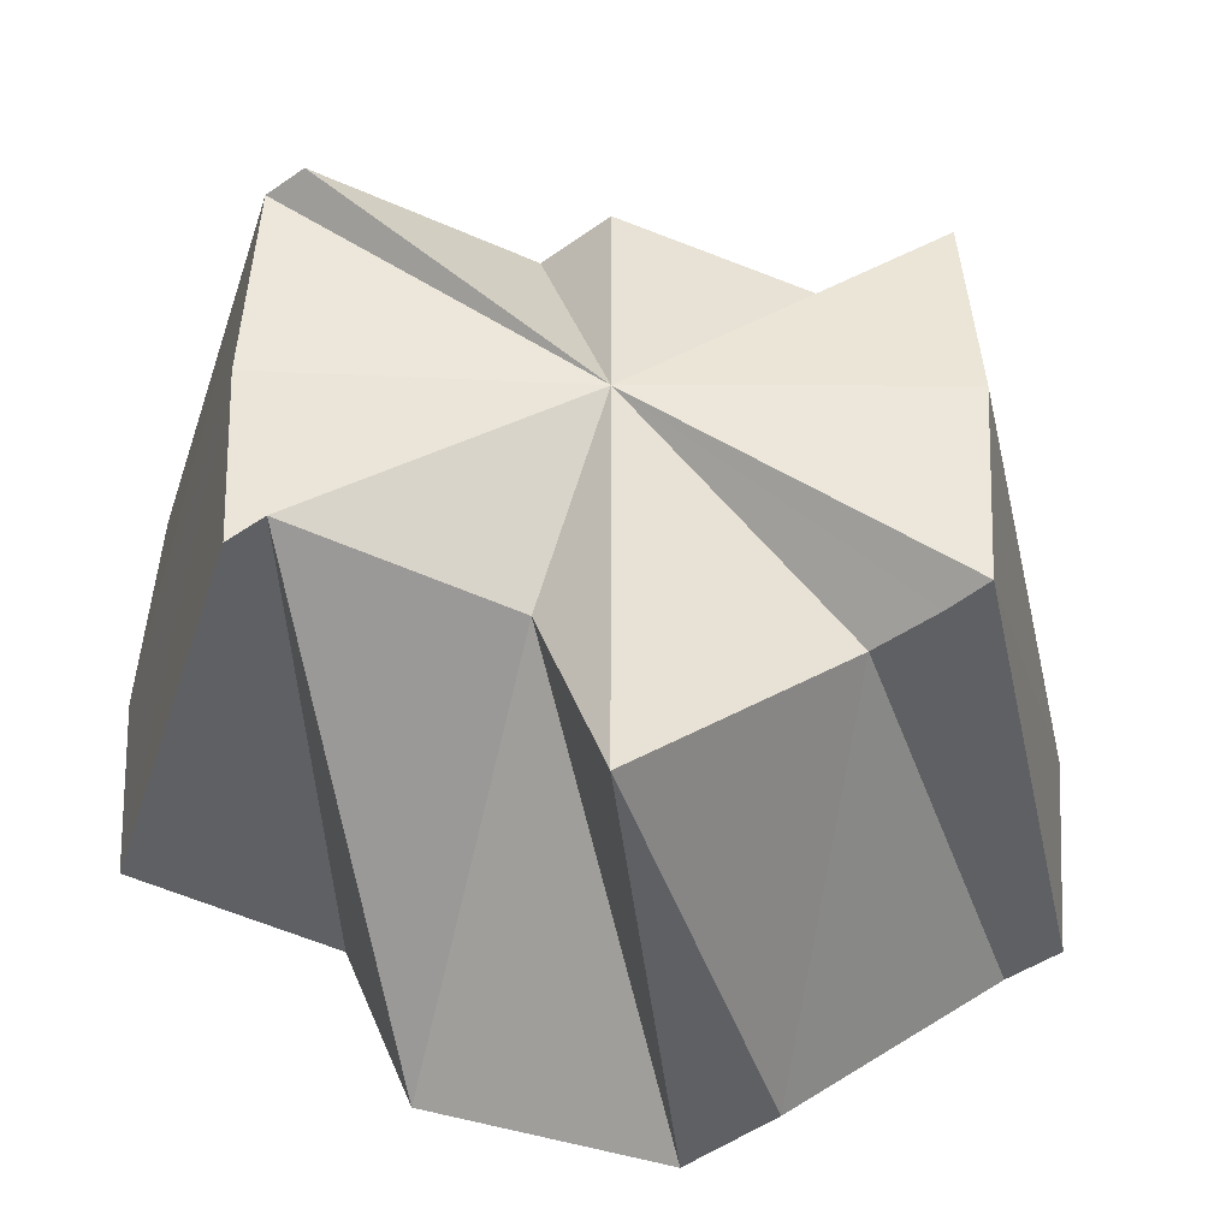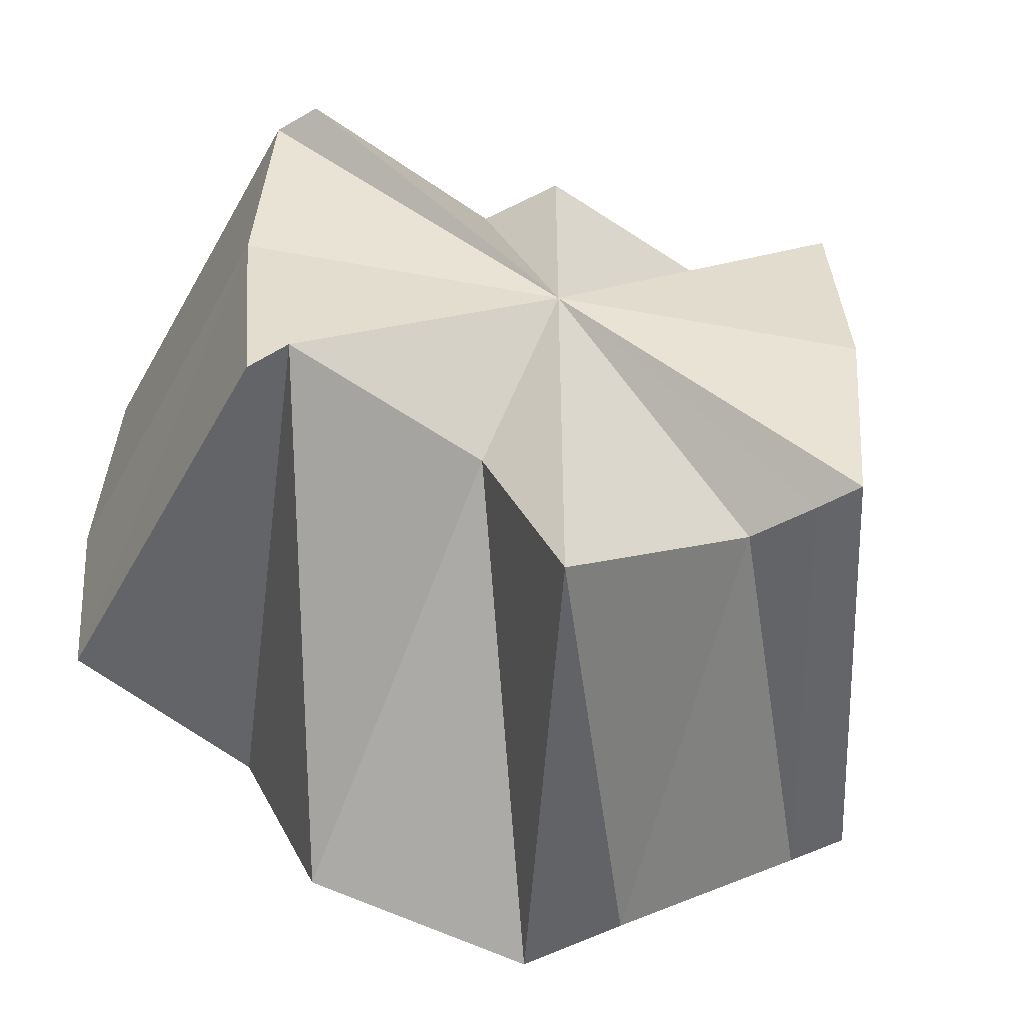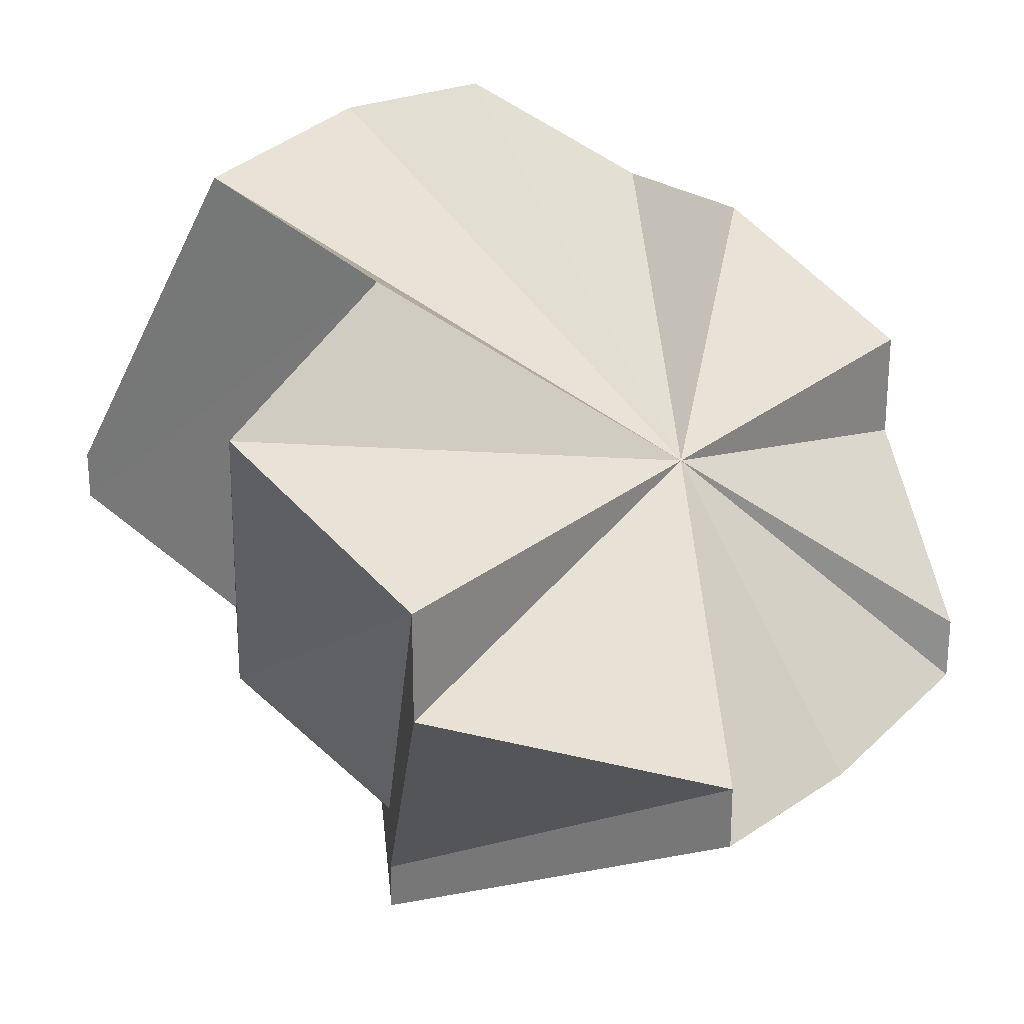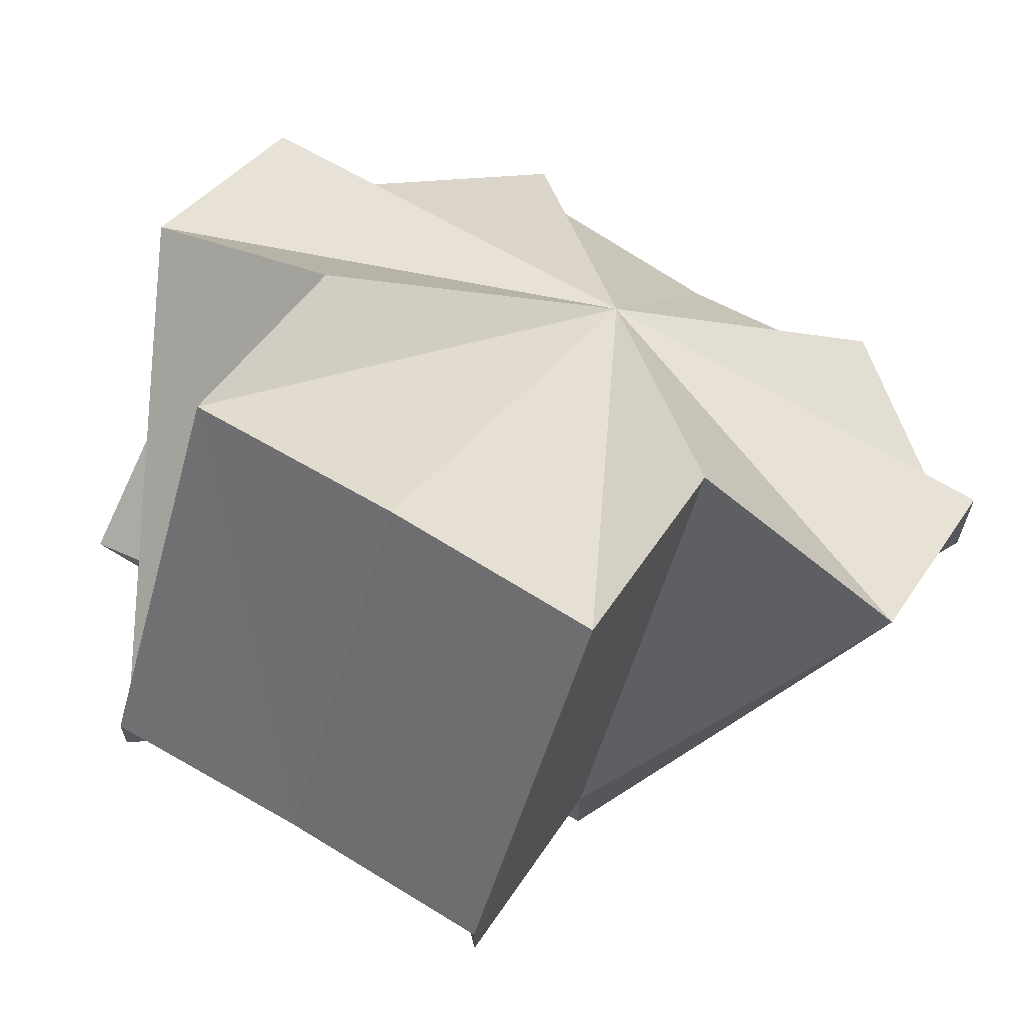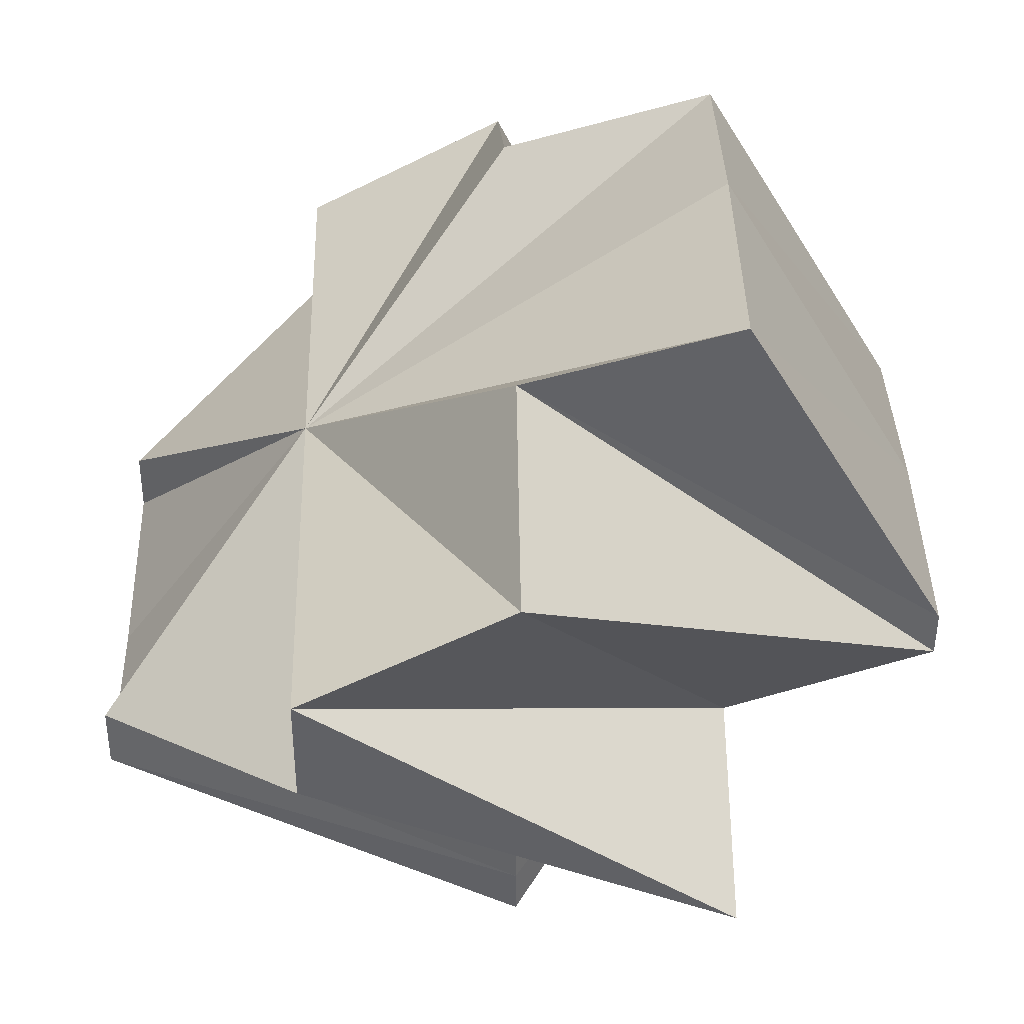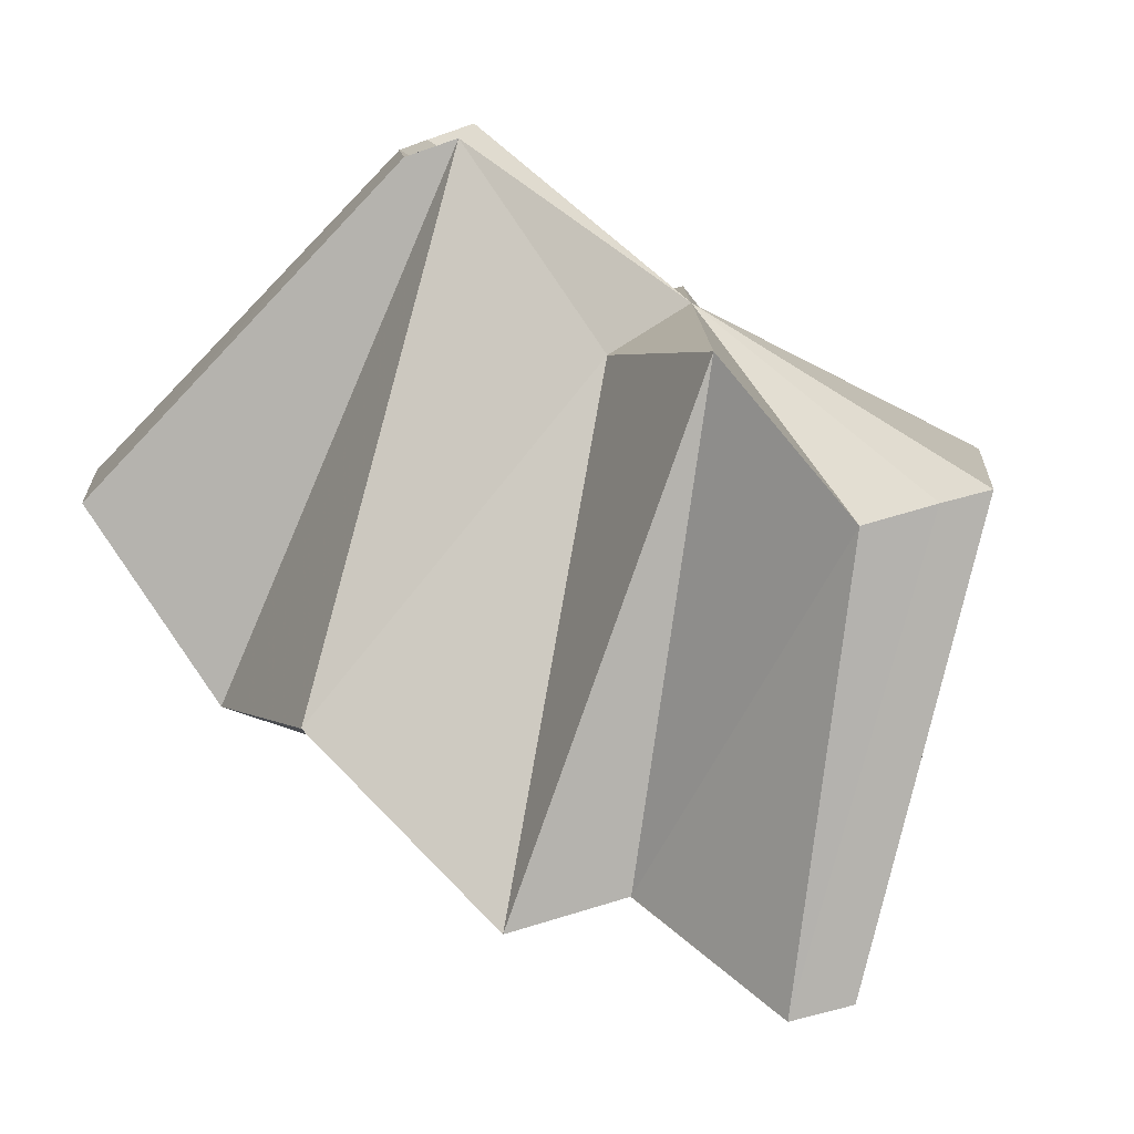
<metadata>
{"format":"obj","ext":"obj","renderer":"f3d","projection":"perspective","resolution":1024,"background":"white","views":[{"elev":-43.5,"azim":131.7,"up":"+Y"},{"elev":-51.1,"azim":121.7,"up":"+Y"},{"elev":25.2,"azim":-142.5,"up":"+Z"},{"elev":65.9,"azim":121.1,"up":"+Z"},{"elev":39.2,"azim":-1.7,"up":"+Z"},{"elev":-79.7,"azim":106.0,"up":"+Y"}]}
</metadata>
<code>
o 31003
v 2160 1871 8.081
v 2160 1871 8.08
v 2160 1871 8.064
v 2160 1871 8.08
v 2160 1871 8.063
v 2160 1871 8.063
v 2160 1871 8.061
v 2160 1871 8.054
v 2160 1871 8.081
v 2160 1871 8.063
v 2160 1871 8.054
v 2160 1871 8.063
v 2160 1871 8.058
v 2160 1871 8.061
v 2160 1871 8.08
v 2160 1871 8.063
v 2160 1871 8.077
v 2160 1871 8.061
v 2160 1871 8.077
v 2160 1871 8.073
v 2160 1871 8.073
v 2160 1871 8.054
v 2160 1871 8.068
v 2160 1871 8.063
v 2160 1871 8.05
v 2160 1871 8.068
v 2160 1871 8.058
v 2160 1871 8.046
v 2160 1871 8.063
v 2160 1871 8.055
v 2160 1871 8.044
v 2160 1871 8.058
v 2160 1871 8.044
v 2160 1871 8.043
v 2160 1871 8.055
v 2160 1871 8.044
v 2160 1871 8.054
v 2160 1871 8.055
v 2160 1871 8.044
v 2160 1871 8.054
v 2160 1871 8.044
v 2160 1871 8.046
v 2160 1871 8.055
v 2160 1871 8.044
v 2160 1871 8.058
v 2160 1871 8.05
v 2160 1871 8.058
v 2160 1871 8.063
v 2160 1871 8.054
v 2160 1871 8.068
v 2160 1871 8.063
v 2160 1871 8.058
v 2160 1871 8.068
v 2160 1871 8.058
v 2160 1871 8.061
v 2160 1871 8.054
v 2160 1871 8.073
v 2160 1871 8.061
v 2160 1871 8.063
v 2160 1871 8.068
v 2160 1871 8.063
v 2160 1871 8.077
v 2160 1871 8.058
v 2160 1871 8.08
v 2160 1871 8.055
v 2160 1871 8.081
v 2160 1871 8.054
v 2160 1871 8.08
v 2160 1871 8.055
v 2160 1871 8.077
v 2160 1871 8.058
v 2160 1871 8.073
v 2160 1871 8.063
v 2160 1871 8.068
v 2160 1871 8.08
v 2160 1871 8.077
v 2160 1871 8.063
v 2160 1871 8.073
v 2160 1871 8.061
v 2160 1871 8.077
v 2160 1871 8.063
v 2160 1871 8.073
v 2160 1871 8.068
v 2160 1871 8.058
f 1 2 3
f 4 1 5
f 2 6 3
f 6 7 8
f 9 3 10
f 10 3 11
f 3 12 11
f 13 14 8
f 15 16 14
f 17 15 18
f 19 18 13
f 20 17 13
f 21 13 22
f 23 20 22
f 22 13 11
f 24 23 25
f 26 22 25
f 25 22 11
f 27 24 28
f 29 25 28
f 30 27 31
f 28 25 11
f 32 28 33
f 33 28 11
f 34 33 11
f 35 36 34
f 37 35 34
f 38 37 39
f 40 34 41
f 41 34 11
f 42 41 11
f 43 44 42
f 45 43 42
f 46 42 11
f 47 42 46
f 48 45 46
f 49 46 11
f 50 48 49
f 51 46 49
f 52 49 11
f 53 49 54
f 55 52 56
f 57 52 55
f 58 59 56
f 57 60 53
f 53 60 61
f 62 60 57
f 61 60 63
f 64 60 62
f 63 60 65
f 66 60 64
f 65 60 67
f 68 60 66
f 67 60 69
f 70 60 68
f 69 60 71
f 72 60 70
f 71 60 73
f 74 60 72
f 73 60 74
f 75 76 77
f 76 78 79
f 80 79 81
f 82 83 84

</code>
